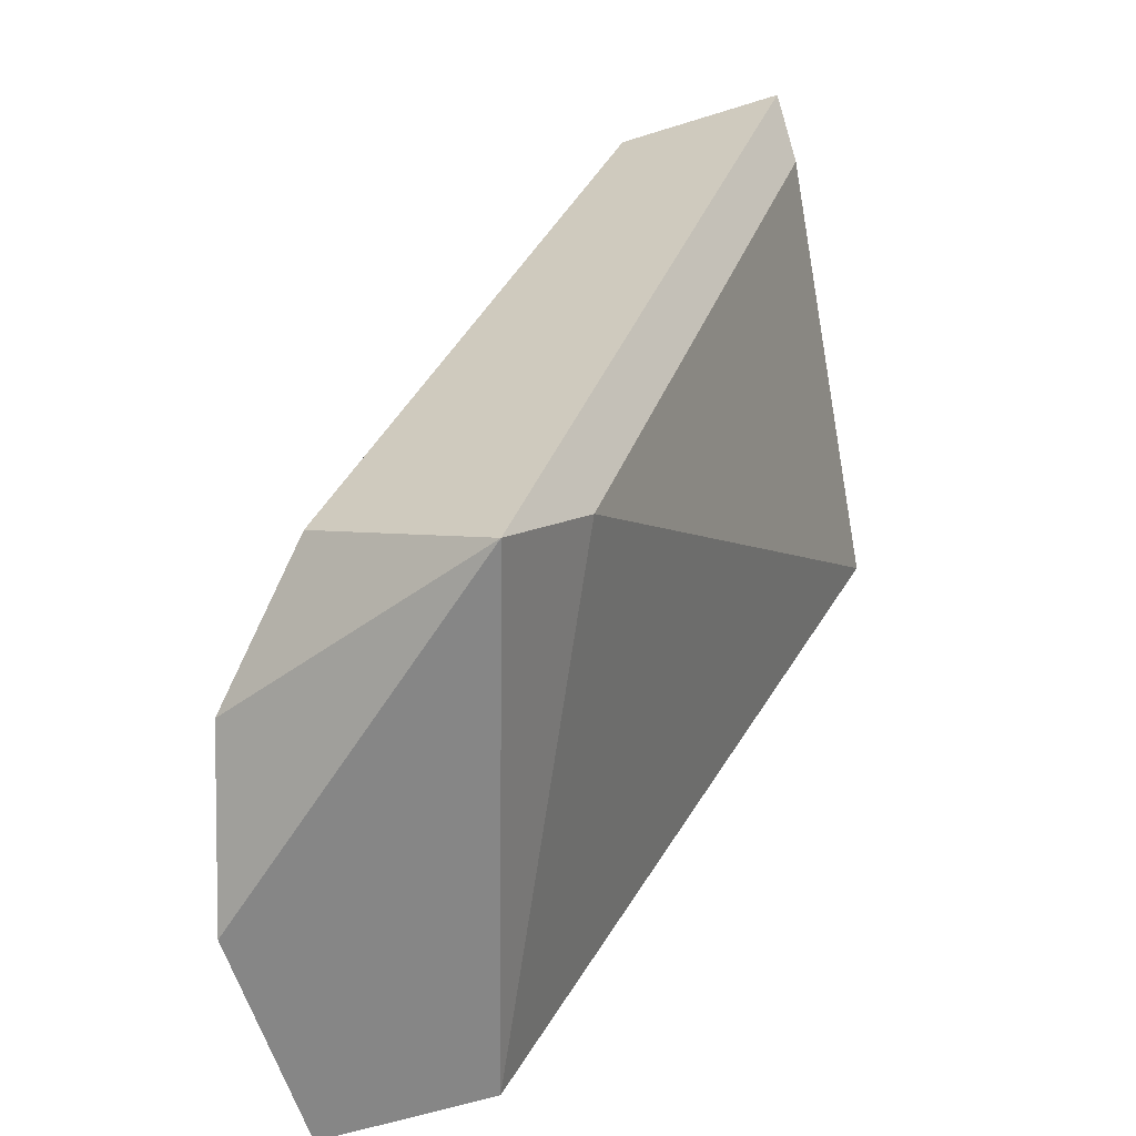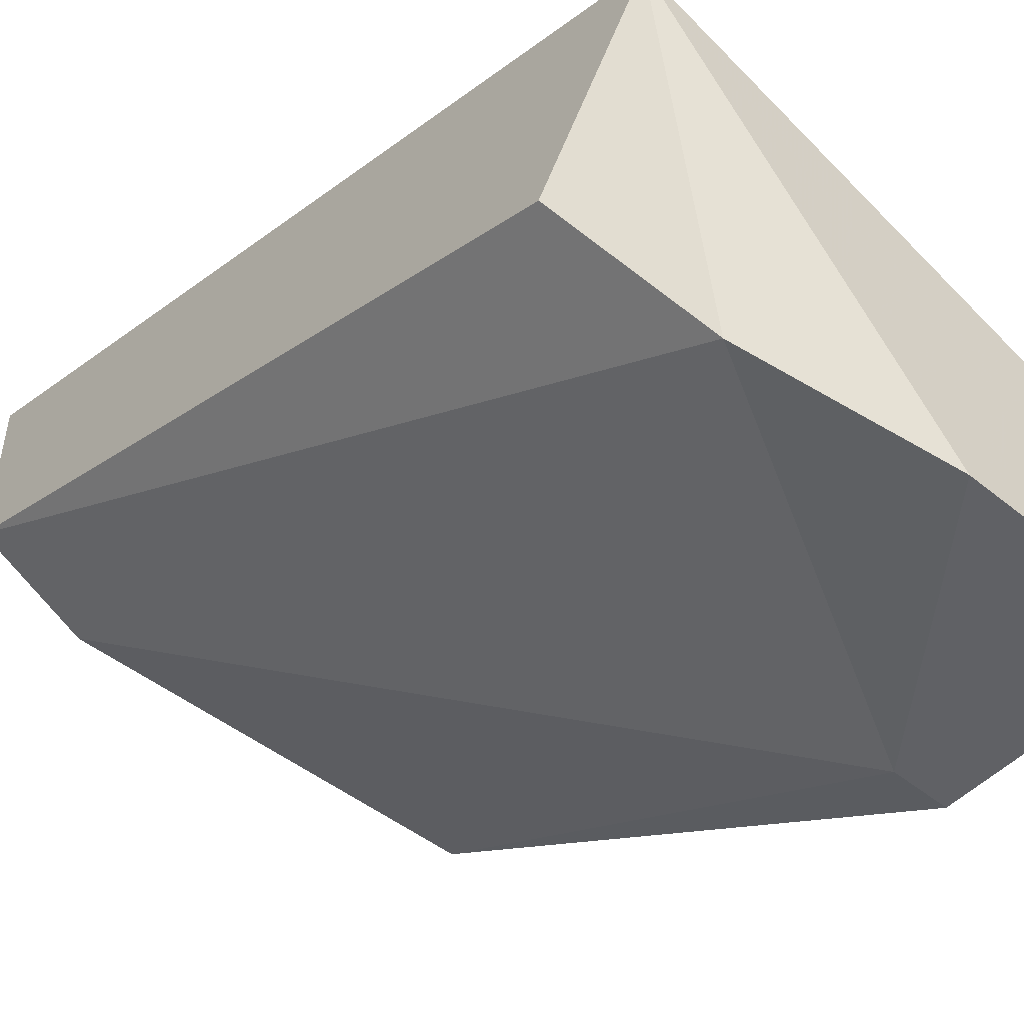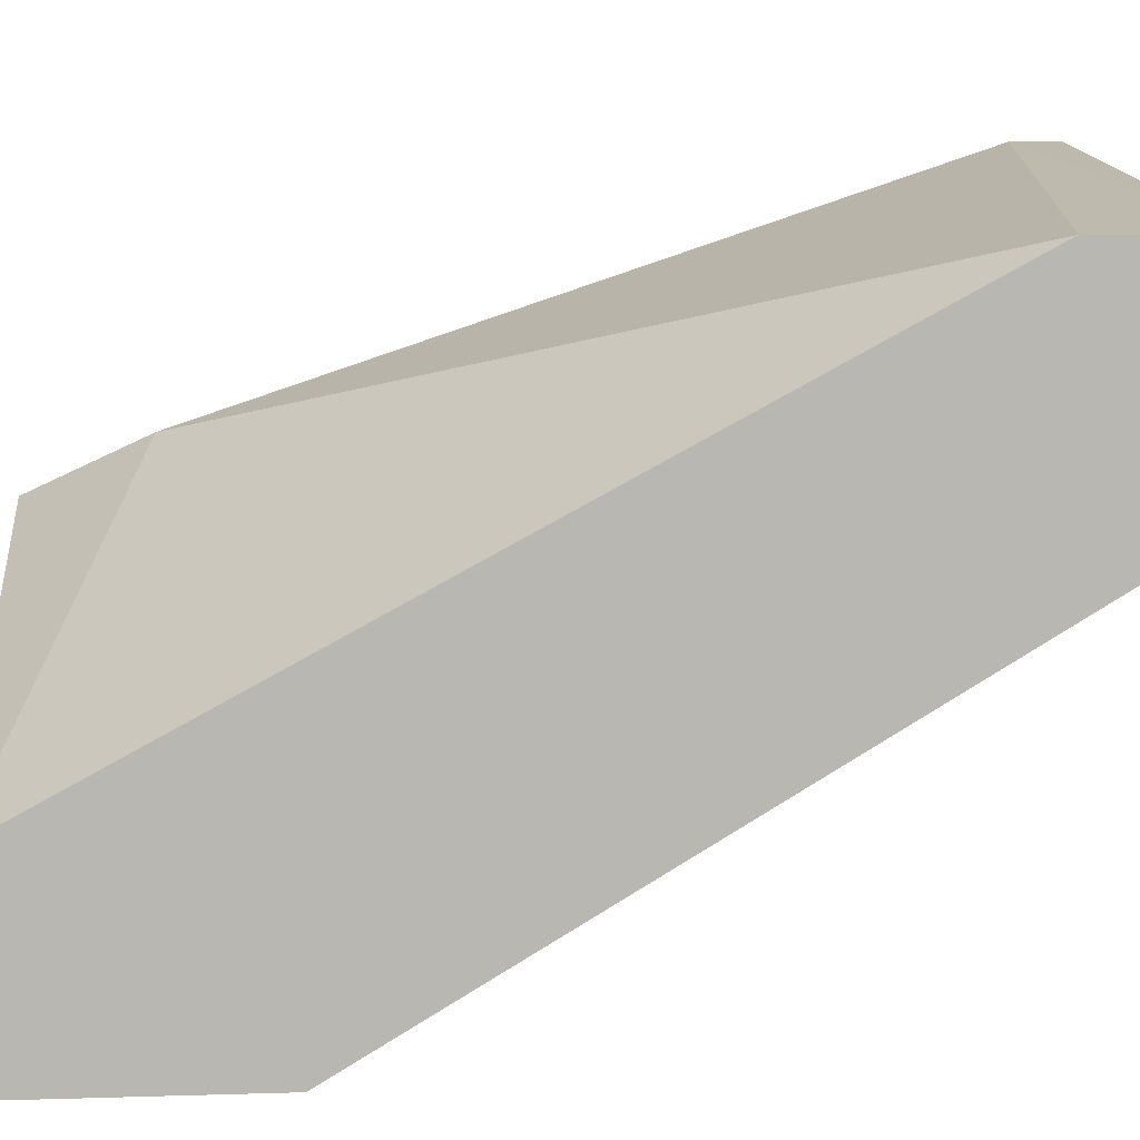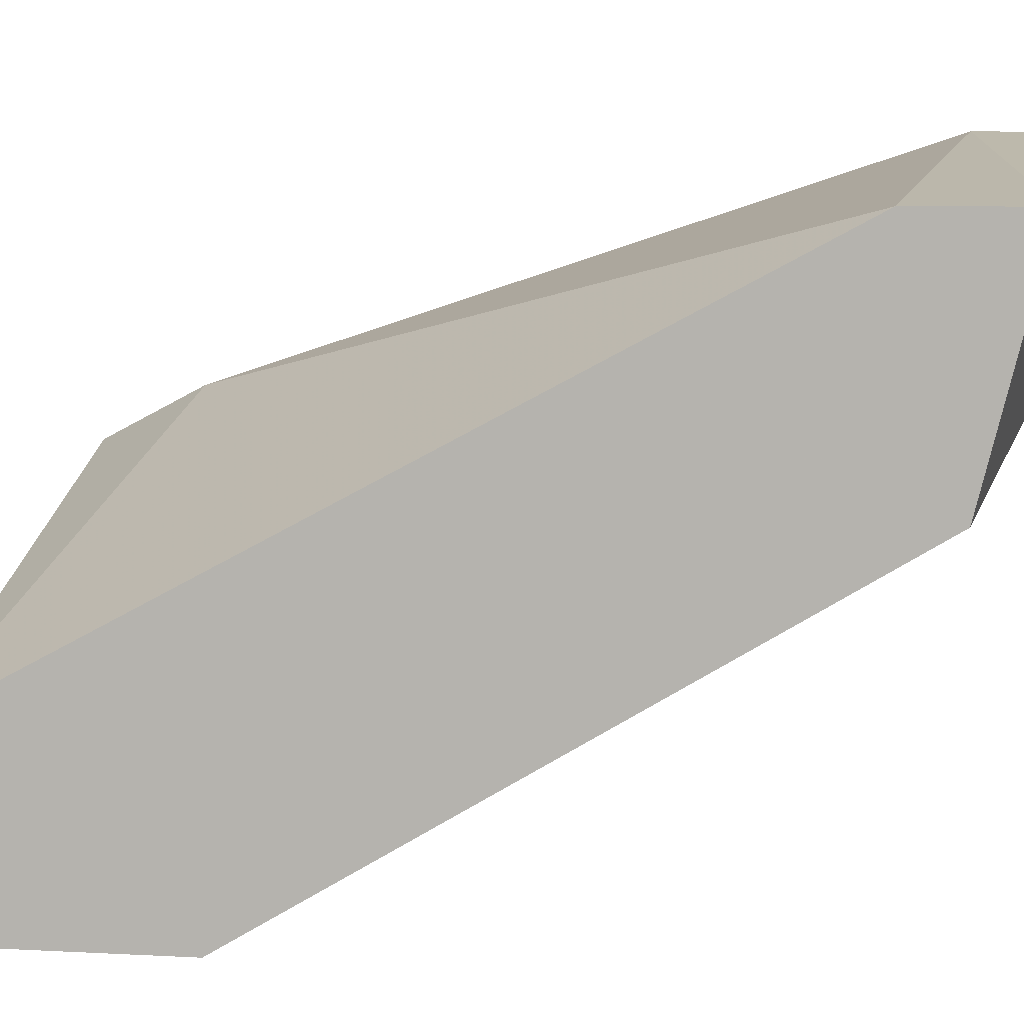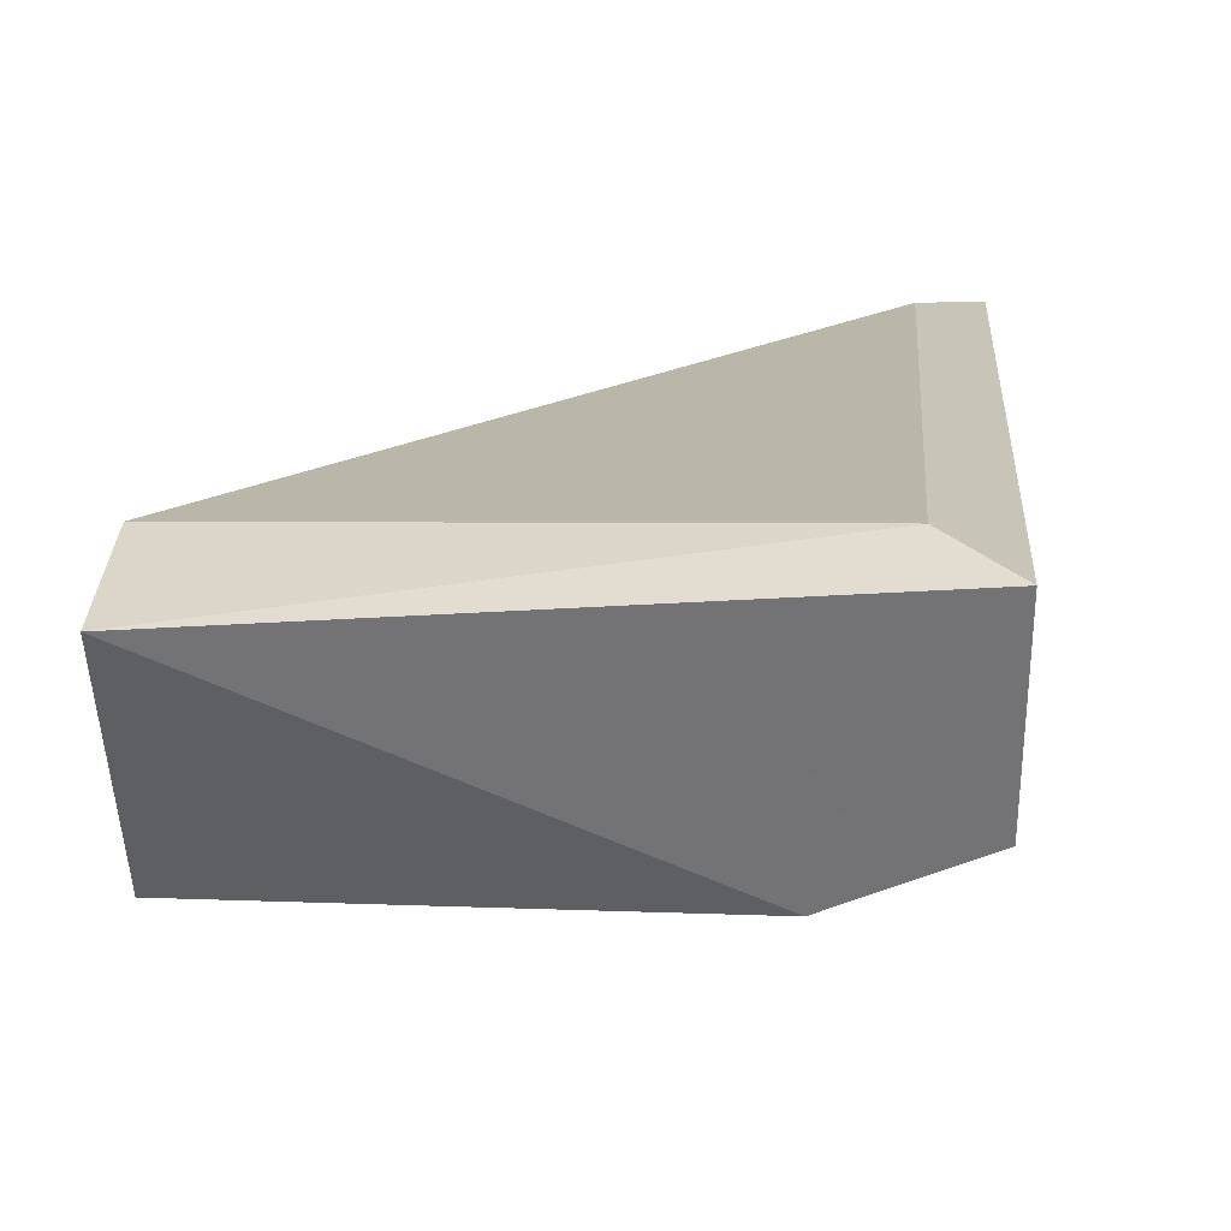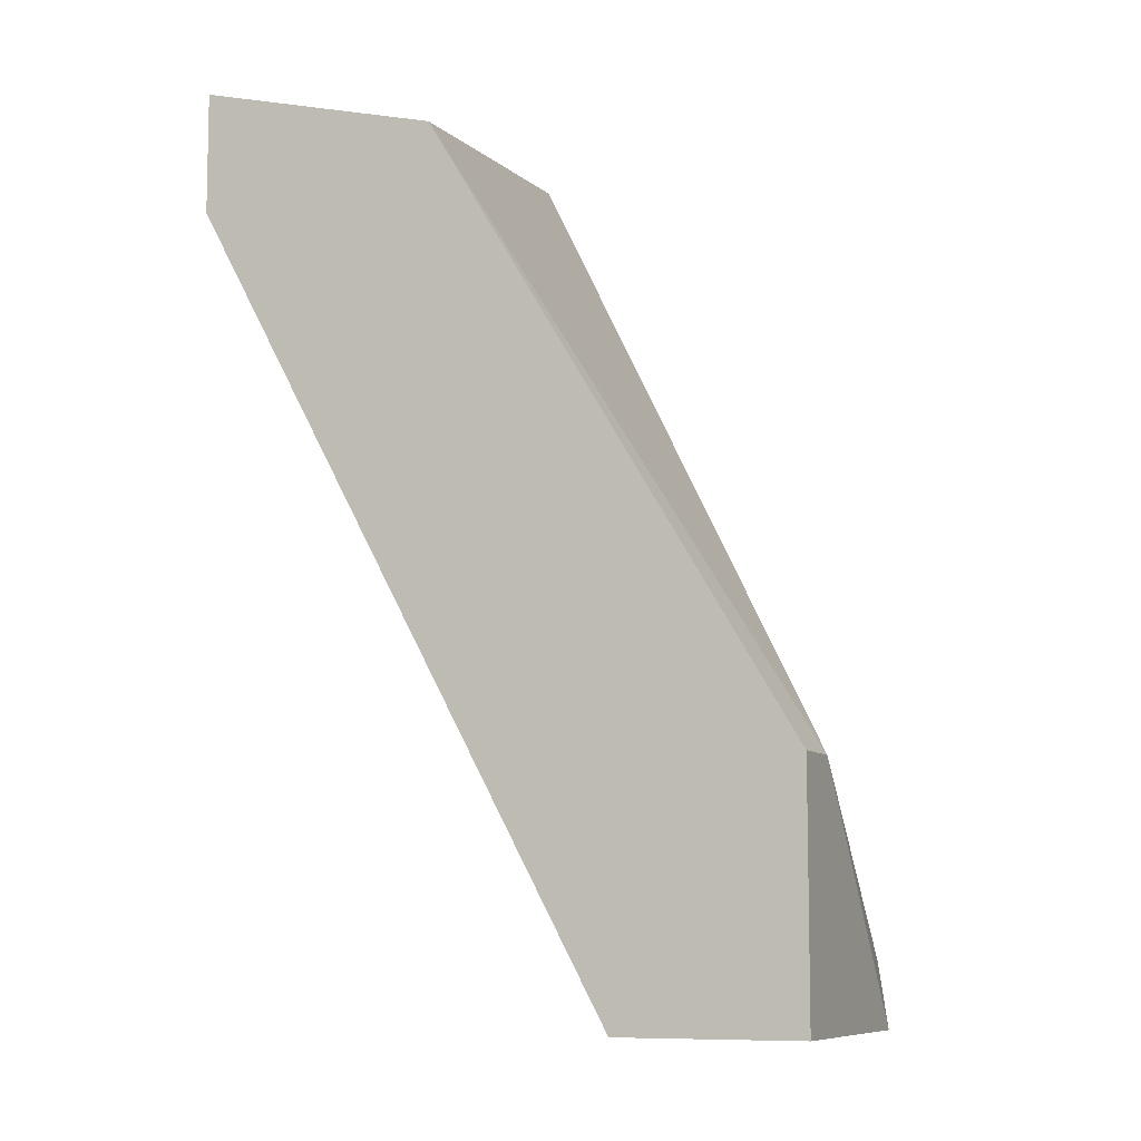
<metadata>
{"format":"obj","ext":"obj","renderer":"f3d","projection":"perspective","resolution":1024,"background":"white","views":[{"elev":-62.0,"azim":107.6,"up":"+Z"},{"elev":-49.6,"azim":138.1,"up":"+Y"},{"elev":8.4,"azim":-94.9,"up":"+Y"},{"elev":7.3,"azim":-81.3,"up":"+Y"},{"elev":33.4,"azim":4.7,"up":"+Y"},{"elev":-8.6,"azim":-67.0,"up":"+Z"}]}
</metadata>
<code>
v 0.02334 -0.02257 -0.02078
v 0.02334 -0.0172 -0.004697
v 0.02468 -0.02391 -0.02346
v 0.02468 -0.02123 -0.003354
v 0.02468 -0.02792 -0.02078
v 0.02468 -0.0172 -0.003354
v 0.01798 -0.03195 -0.02346
v 0.01396 -0.03195 -0.0181
v 0.022 -0.02257 -0.003354
v 0.022 -0.03061 -0.02212
v 0.01261 -0.01854 -0.006037
v 0.01261 -0.01854 -0.003354
v 0.01261 -0.02391 -0.004697
v 0.01261 -0.03195 -0.0181
v 0.01261 -0.03195 -0.02346
v 0.01261 -0.02792 -0.02346
f 14 7 8
f 16 15 12
f 15 16 3
f 6 12 9
f 3 6 5
f 12 15 14
f 12 14 13
f 9 12 13
f 16 12 11
f 3 5 10
f 6 9 4
f 5 6 4
f 10 5 4
f 9 10 4
f 3 16 1
f 16 11 1
f 1 11 2
f 12 6 2
f 6 3 2
f 11 12 2
f 3 1 2
f 15 3 7
f 14 15 7
f 3 10 7
f 7 10 8
f 13 14 8
f 9 13 8
f 10 9 8

</code>
